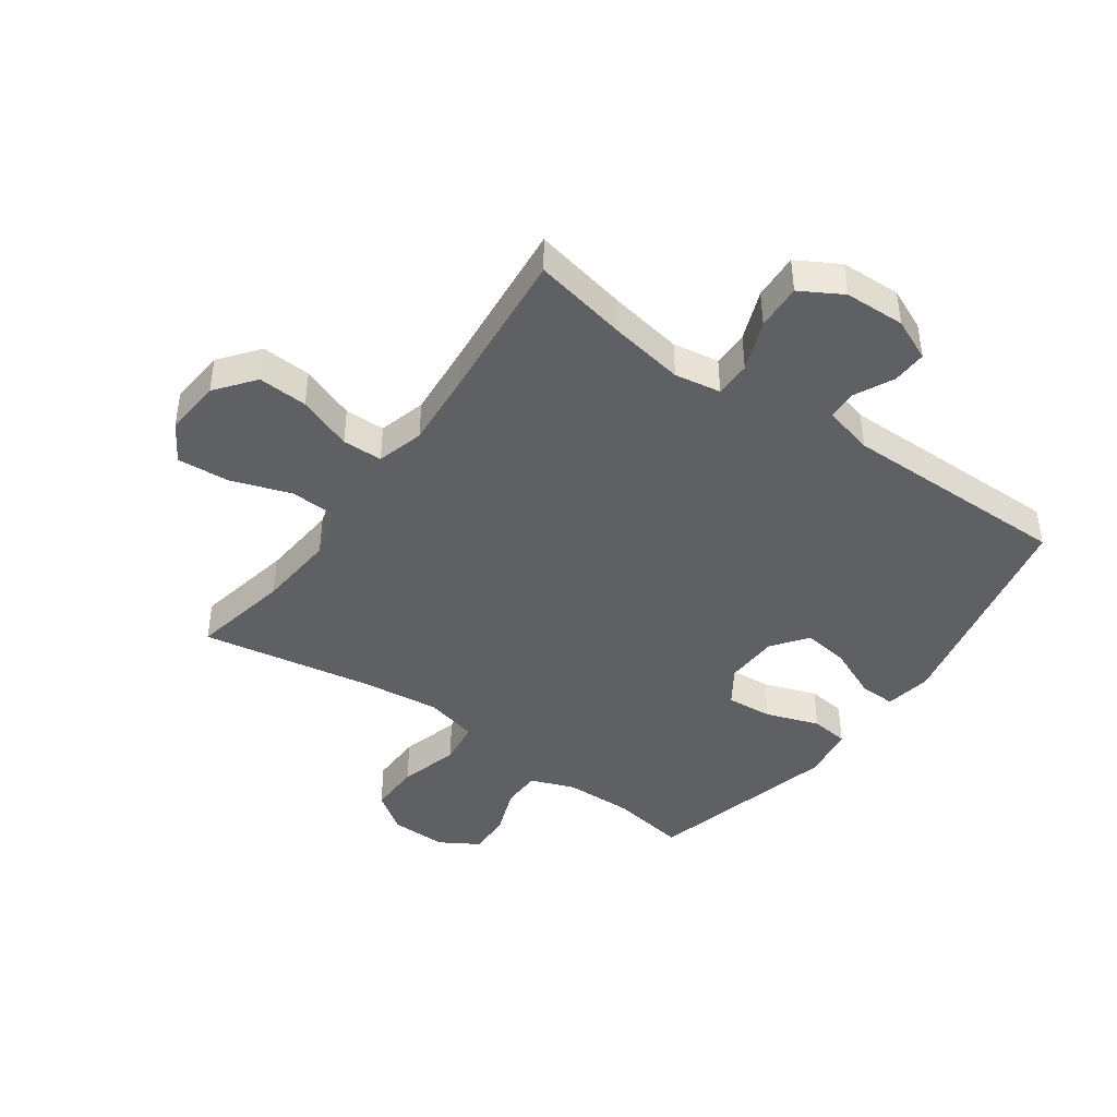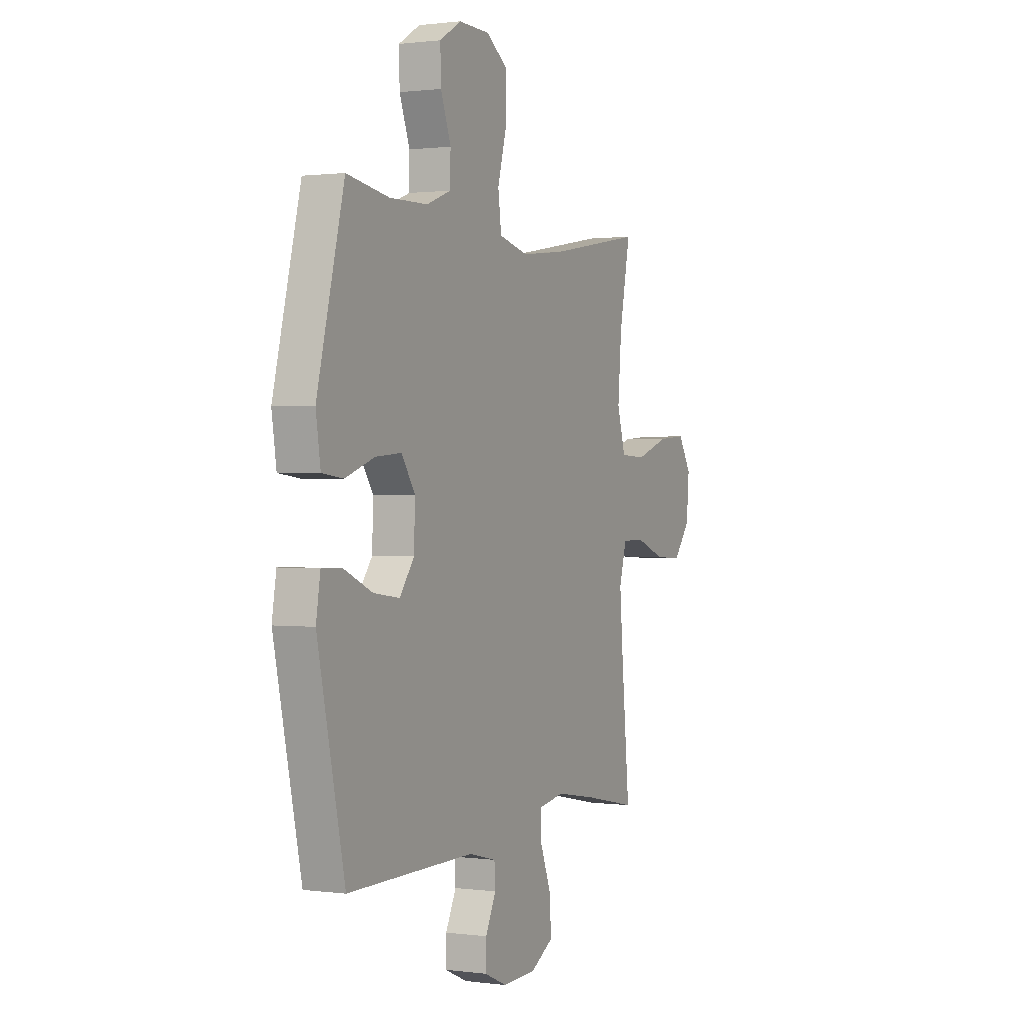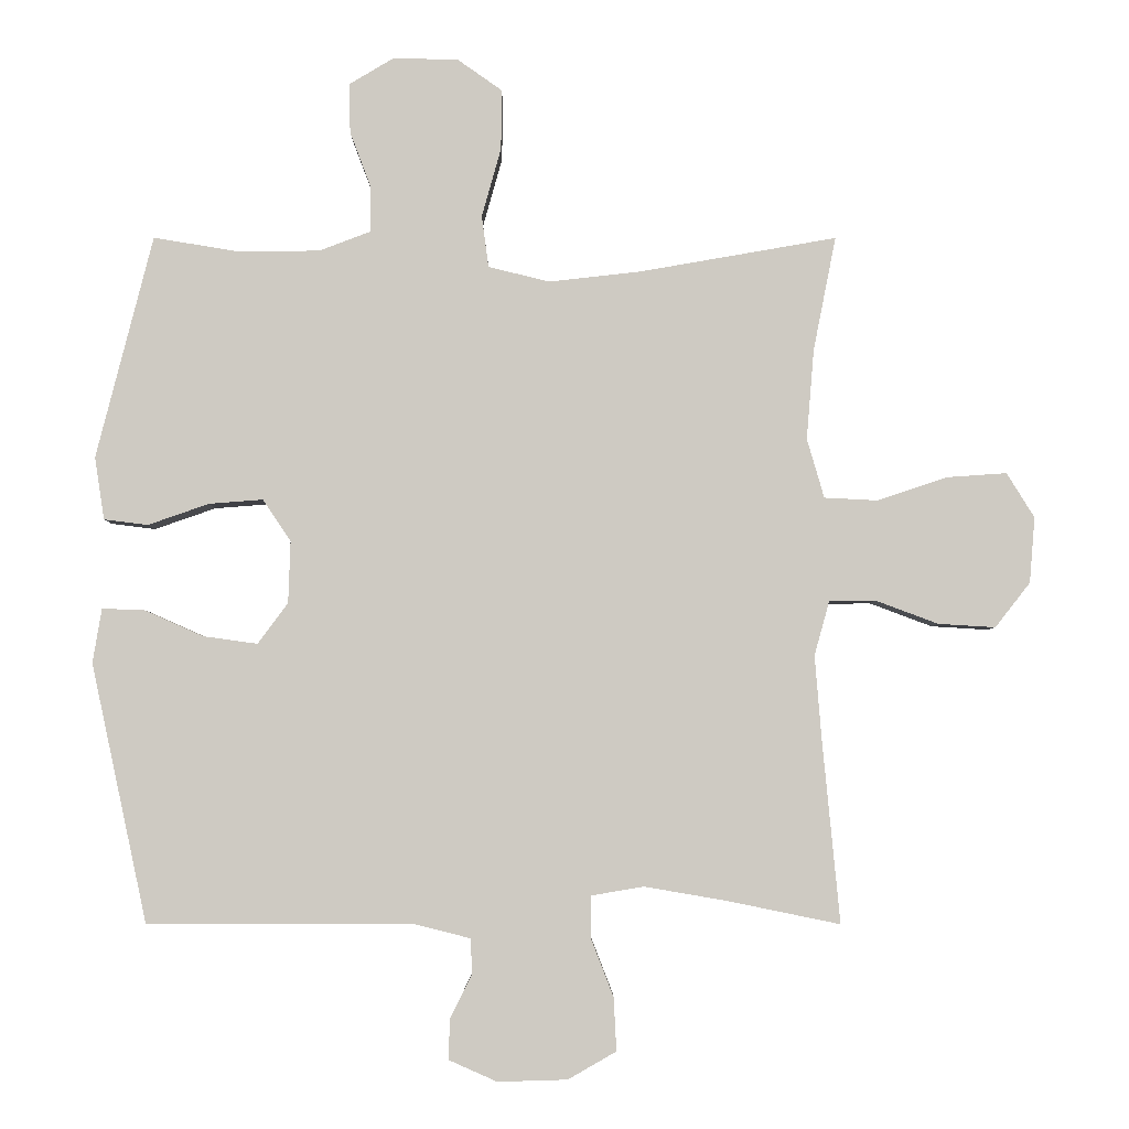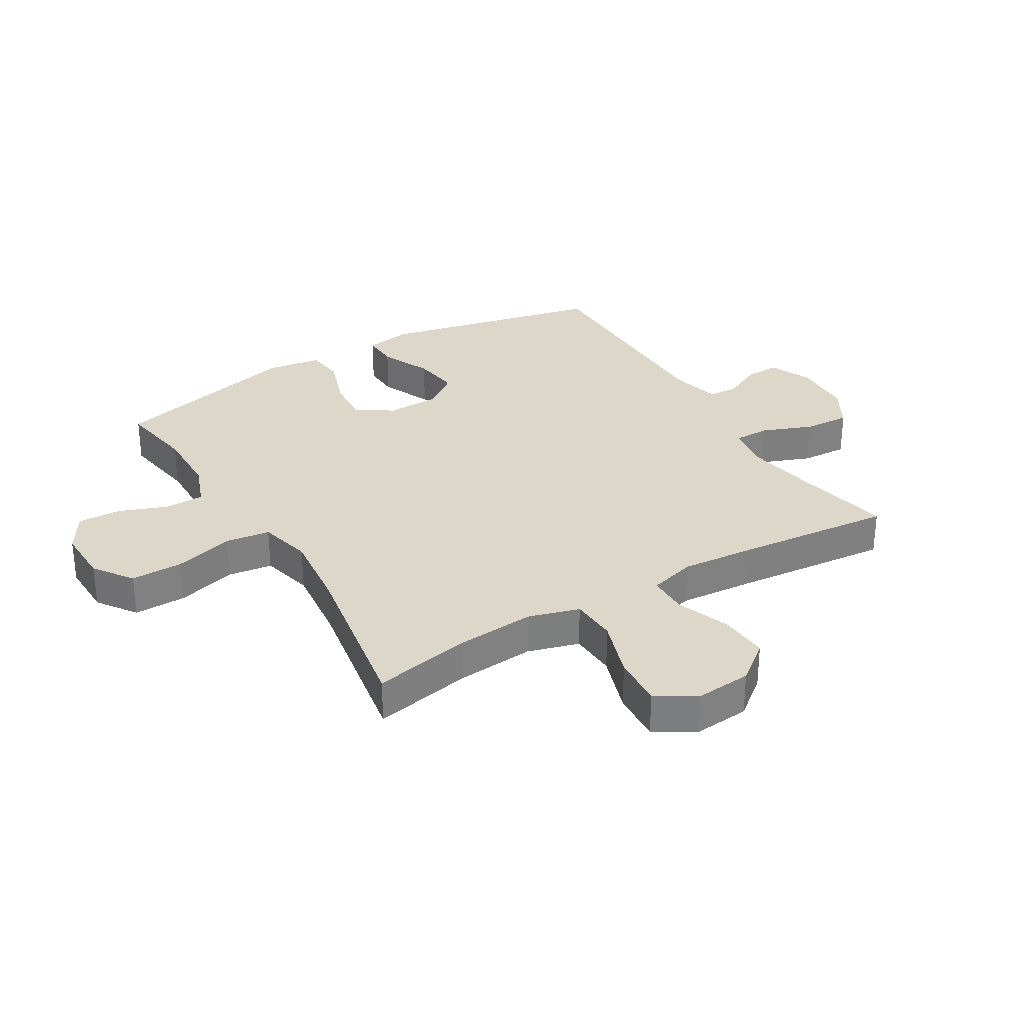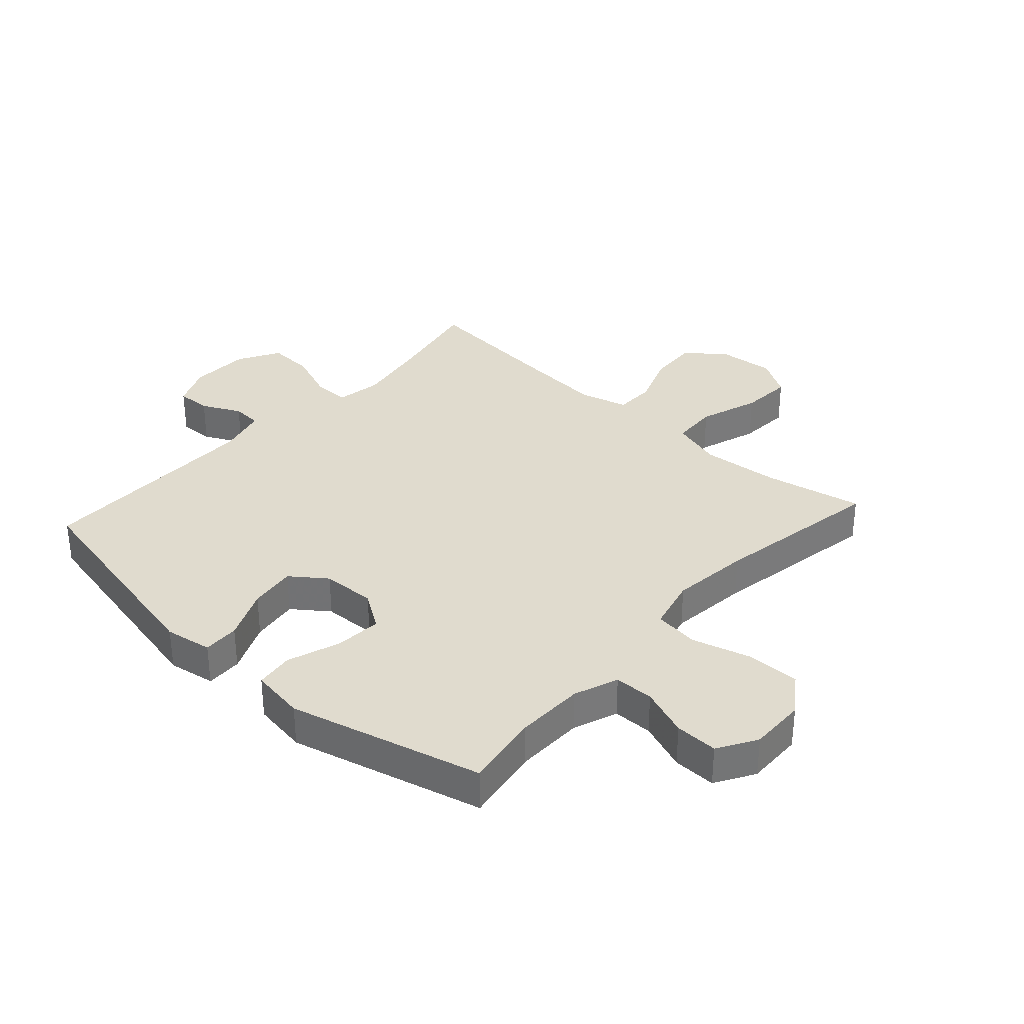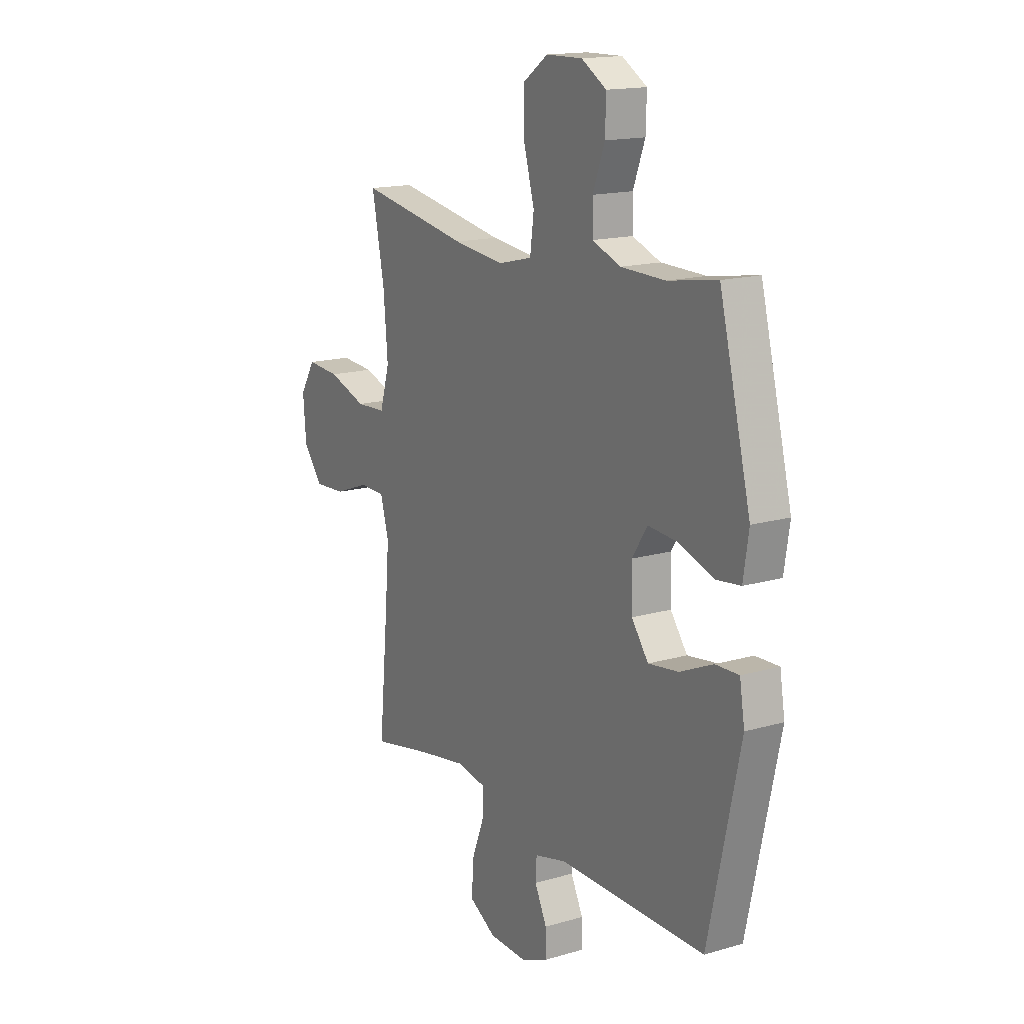
<metadata>
{"format":"obj","ext":"obj","renderer":"f3d","projection":"perspective","resolution":1024,"background":"white","views":[{"elev":-42.9,"azim":144.6,"up":"+Y"},{"elev":0.9,"azim":-64.2,"up":"+Z"},{"elev":-4.3,"azim":-0.1,"up":"+Z"},{"elev":30.9,"azim":59.1,"up":"+Y"},{"elev":33.7,"azim":-47.9,"up":"+Y"},{"elev":15.9,"azim":-121.1,"up":"+Z"}]}
</metadata>
<code>
v -0.5 0.07 0.5
v -0.372 0.07 0.479
v -0.257 0.07 0.481
v -0.183 0.07 0.509
v -0.182 0.07 0.575
v -0.213 0.07 0.657
v -0.215 0.07 0.729
v -0.15 0.07 0.768
v -0.055 0.07 0.766
v 0.01 0.07 0.72
v 0.009 0.07 0.632
v -0.019 0.07 0.532
v -0.009 0.07 0.457
v 0.08 0.07 0.435
v 0.213 0.07 0.45
v 0.5 0.07 0.5
v 0.467 0.07 0.334
v 0.456 0.07 0.203
v 0.481 0.07 0.117
v 0.559 0.07 0.113
v 0.66 0.07 0.147
v 0.747 0.07 0.153
v 0.787 0.07 0.088
v 0.779 0.07 -0.007
v 0.728 0.07 -0.072
v 0.645 0.07 -0.067
v 0.554 0.07 -0.033
v 0.487 0.07 -0.034
v 0.465 0.07 -0.113
v 0.475 0.07 -0.237
v 0.5 0.07 -0.5
v 0.339 0.07 -0.467
v 0.217 0.07 -0.446
v 0.14 0.07 -0.459
v 0.14 0.07 -0.519
v 0.173 0.07 -0.604
v 0.177 0.07 -0.681
v 0.107 0.07 -0.721
v 0.006 0.07 -0.724
v -0.064 0.07 -0.693
v -0.062 0.07 -0.635
v -0.03 0.07 -0.57
v -0.033 0.07 -0.52
v -0.116 0.07 -0.499
v -0.5 0.07 -0.5
v -0.582 0.07 -0.124
v -0.569 0.07 -0.045
v -0.508 0.07 -0.047
v -0.422 0.07 -0.085
v -0.343 0.07 -0.096
v -0.299 0.07 -0.037
v -0.296 0.07 0.053
v -0.337 0.07 0.114
v -0.415 0.07 0.108
v -0.504 0.07 0.077
v -0.568 0.07 0.085
v -0.582 0.07 0.176
v -0.5 0 0.5
v -0.372 0 0.479
v -0.257 0 0.481
v -0.183 0 0.509
v -0.182 0 0.575
v -0.213 0 0.657
v -0.215 0 0.729
v -0.15 0 0.768
v -0.055 0 0.766
v 0.01 0 0.72
v 0.009 0 0.632
v -0.019 0 0.532
v -0.009 0 0.457
v 0.08 0 0.435
v 0.213 0 0.45
v 0.5 0 0.5
v 0.467 0 0.334
v 0.456 0 0.203
v 0.481 0 0.117
v 0.559 0 0.113
v 0.66 0 0.147
v 0.747 0 0.153
v 0.787 0 0.088
v 0.779 0 -0.007
v 0.728 0 -0.072
v 0.645 0 -0.067
v 0.554 0 -0.033
v 0.487 0 -0.034
v 0.465 0 -0.113
v 0.475 0 -0.237
v 0.5 0 -0.5
v 0.339 0 -0.467
v 0.217 0 -0.446
v 0.14 0 -0.459
v 0.14 0 -0.519
v 0.173 0 -0.604
v 0.177 0 -0.681
v 0.107 0 -0.721
v 0.006 0 -0.724
v -0.064 0 -0.693
v -0.062 0 -0.635
v -0.03 0 -0.57
v -0.033 0 -0.52
v -0.116 0 -0.499
v -0.5 0 -0.5
v -0.582 0 -0.124
v -0.569 0 -0.045
v -0.508 0 -0.047
v -0.422 0 -0.085
v -0.343 0 -0.096
v -0.299 0 -0.037
v -0.296 0 0.053
v -0.337 0 0.114
v -0.415 0 0.108
v -0.504 0 0.077
v -0.568 0 0.085
v -0.582 0 0.176
f 54 55 56 57
f 53 54 57 1
f 52 53 1 2
f 46 47 48 49
f 44 45 46 49
f 43 44 49 50
f 39 40 41 42
f 39 42 43
f 38 39 43
f 35 36 37 38
f 34 35 38 43
f 30 31 32
f 29 30 32 33
f 28 29 33 34
f 24 25 26 27
f 24 27 28
f 23 24 28
f 20 21 22 23
f 19 20 23 28
f 18 19 28 34
f 15 16 17
f 14 15 17 18
f 13 14 18 34
f 9 10 11 12
f 9 12 13
f 8 9 13
f 5 6 7 8
f 4 5 8 13
f 3 4 13 34
f 52 2 3 34
f 34 43 50 51
f 34 51 52
f 114 113 112 111
f 58 114 111 110
f 59 58 110 109
f 106 105 104 103
f 106 103 102 101
f 107 106 101 100
f 99 98 97 96
f 100 99 96
f 100 96 95
f 95 94 93 92
f 100 95 92 91
f 89 88 87
f 90 89 87 86
f 91 90 86 85
f 84 83 82 81
f 85 84 81
f 85 81 80
f 80 79 78 77
f 85 80 77 76
f 91 85 76 75
f 74 73 72
f 75 74 72 71
f 91 75 71 70
f 69 68 67 66
f 70 69 66
f 70 66 65
f 65 64 63 62
f 70 65 62 61
f 91 70 61 60
f 91 60 59 109
f 108 107 100 91
f 109 108 91
f 1 58 59 2
f 2 59 60 3
f 3 60 61 4
f 4 61 62 5
f 5 62 63 6
f 6 63 64 7
f 7 64 65 8
f 8 65 66 9
f 9 66 67 10
f 10 67 68 11
f 11 68 69 12
f 12 69 70 13
f 13 70 71 14
f 14 71 72 15
f 15 72 73 16
f 16 73 74 17
f 17 74 75 18
f 18 75 76 19
f 19 76 77 20
f 20 77 78 21
f 21 78 79 22
f 22 79 80 23
f 23 80 81 24
f 24 81 82 25
f 25 82 83 26
f 26 83 84 27
f 27 84 85 28
f 28 85 86 29
f 29 86 87 30
f 30 87 88 31
f 31 88 89 32
f 32 89 90 33
f 33 90 91 34
f 34 91 92 35
f 35 92 93 36
f 36 93 94 37
f 37 94 95 38
f 38 95 96 39
f 39 96 97 40
f 40 97 98 41
f 41 98 99 42
f 42 99 100 43
f 43 100 101 44
f 44 101 102 45
f 45 102 103 46
f 46 103 104 47
f 47 104 105 48
f 48 105 106 49
f 49 106 107 50
f 50 107 108 51
f 51 108 109 52
f 52 109 110 53
f 53 110 111 54
f 54 111 112 55
f 55 112 113 56
f 56 113 114 57
f 57 114 58 1

</code>
